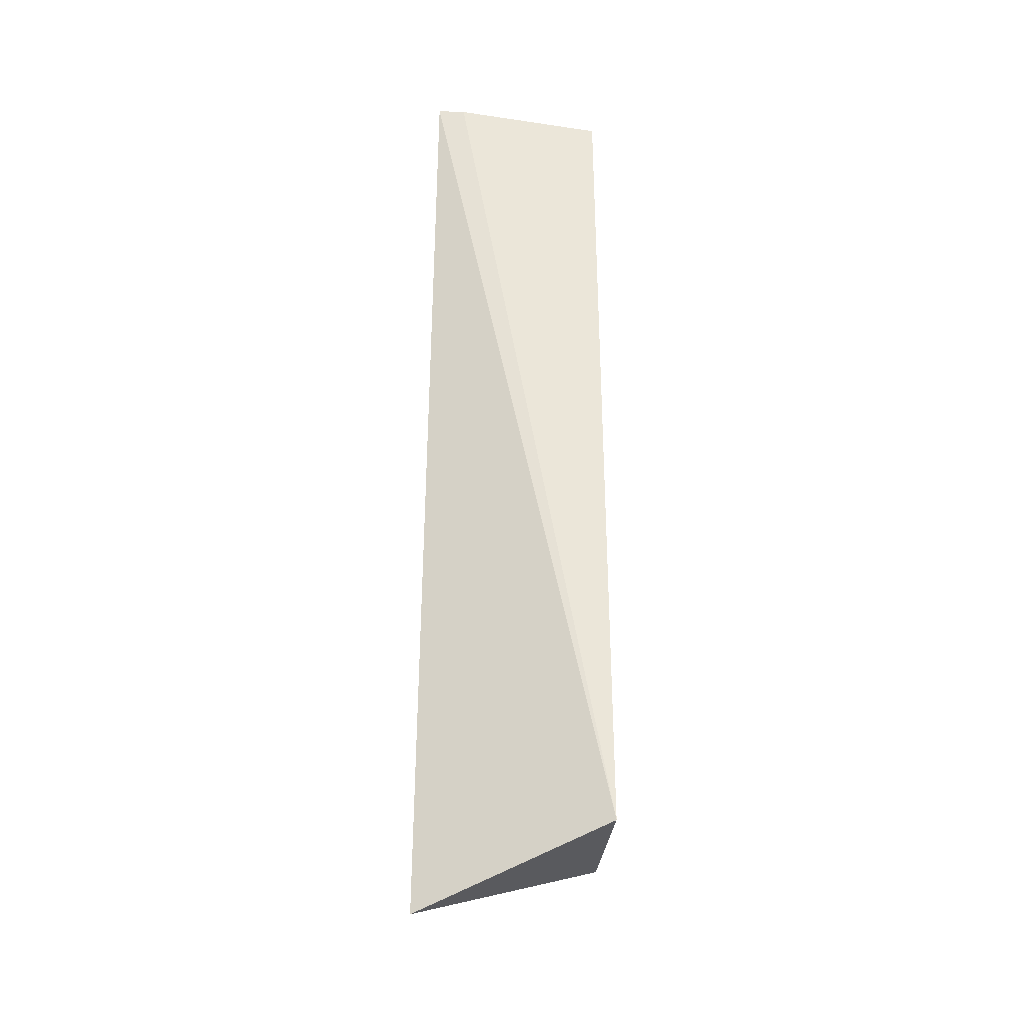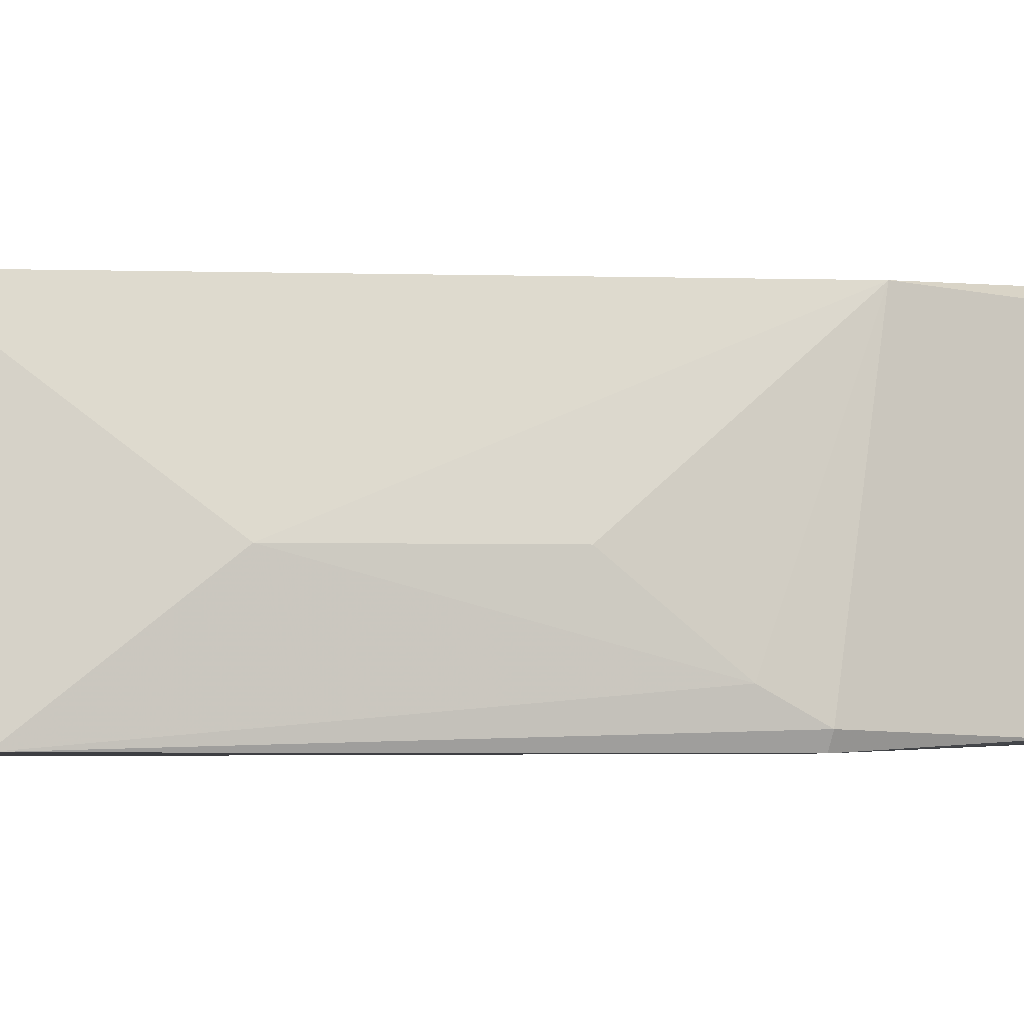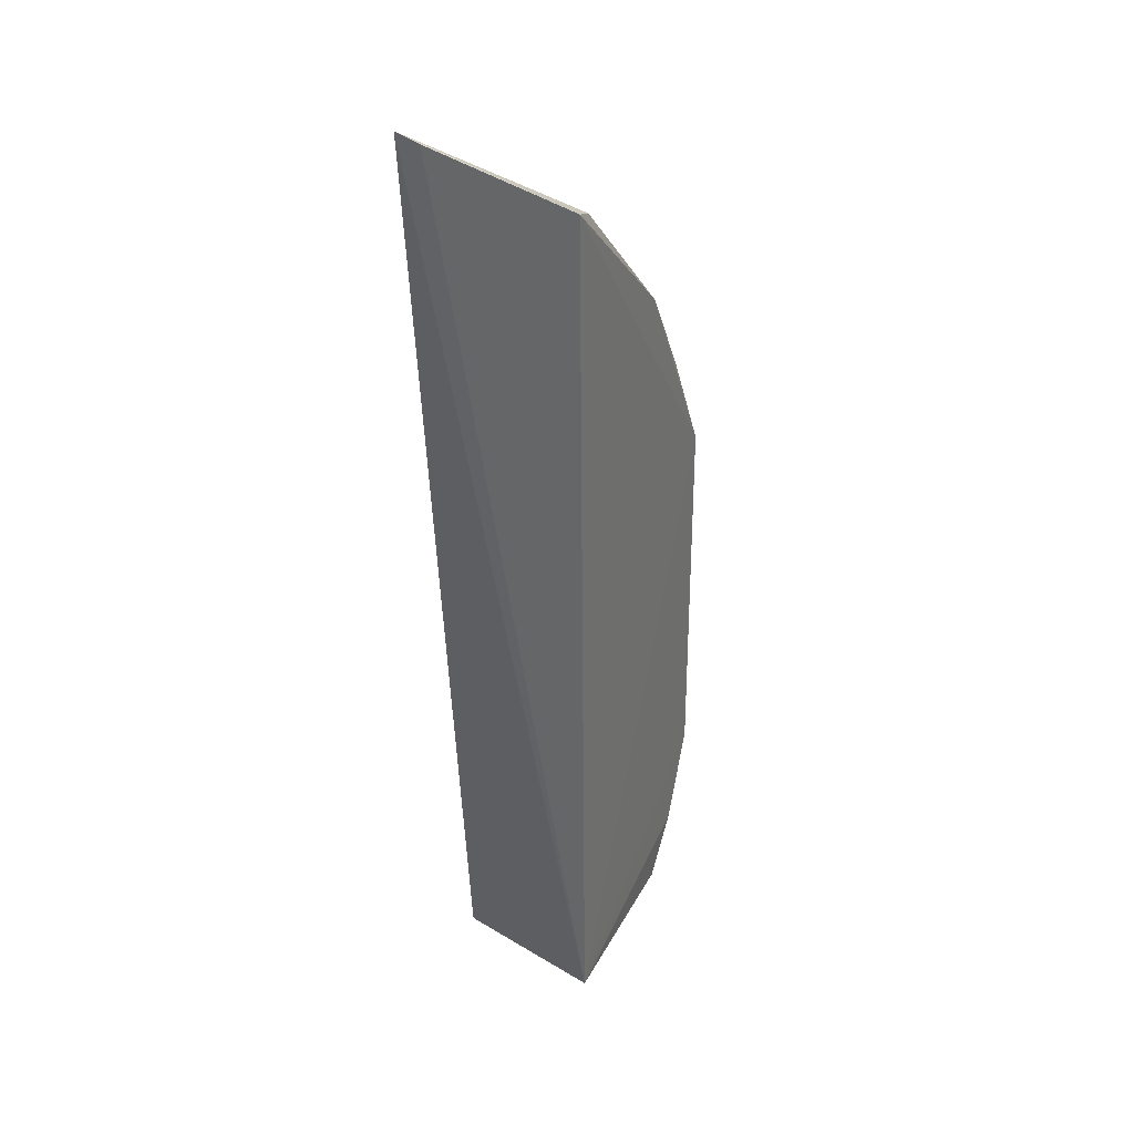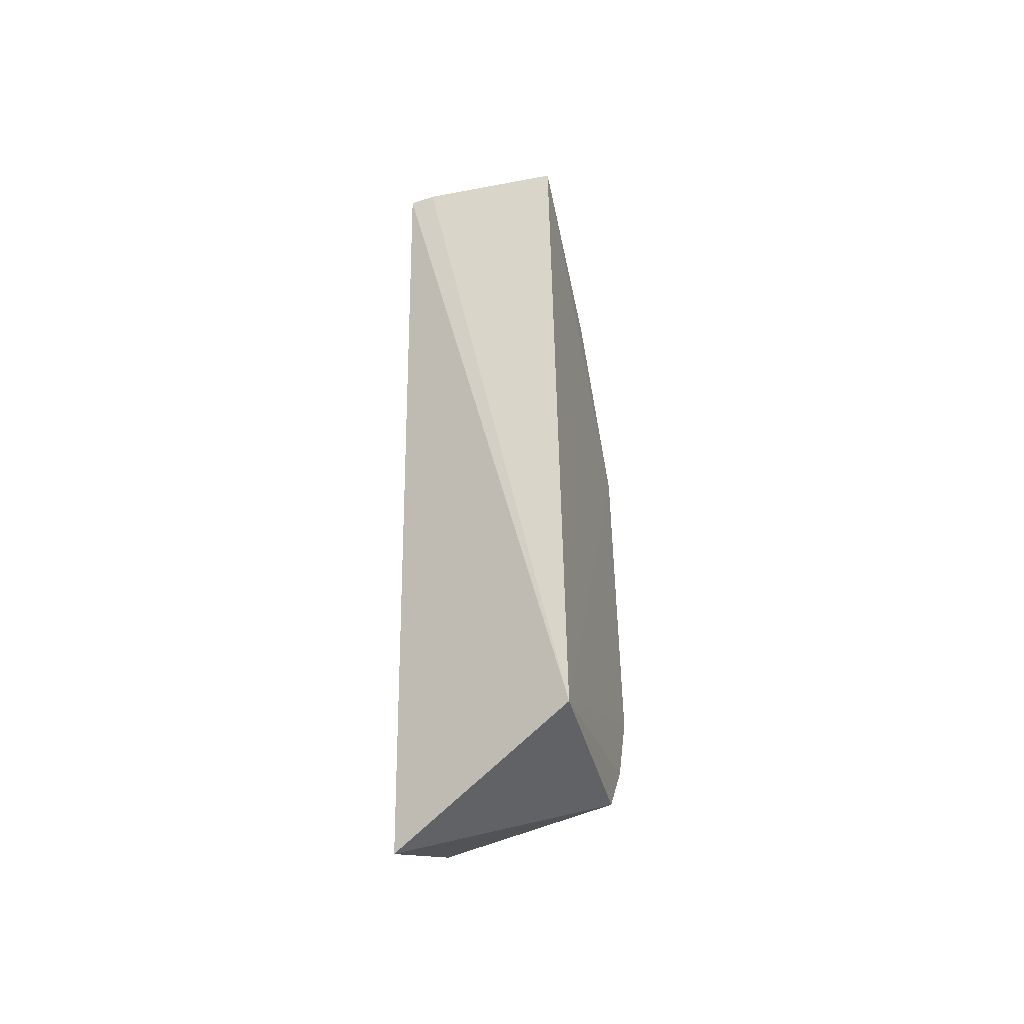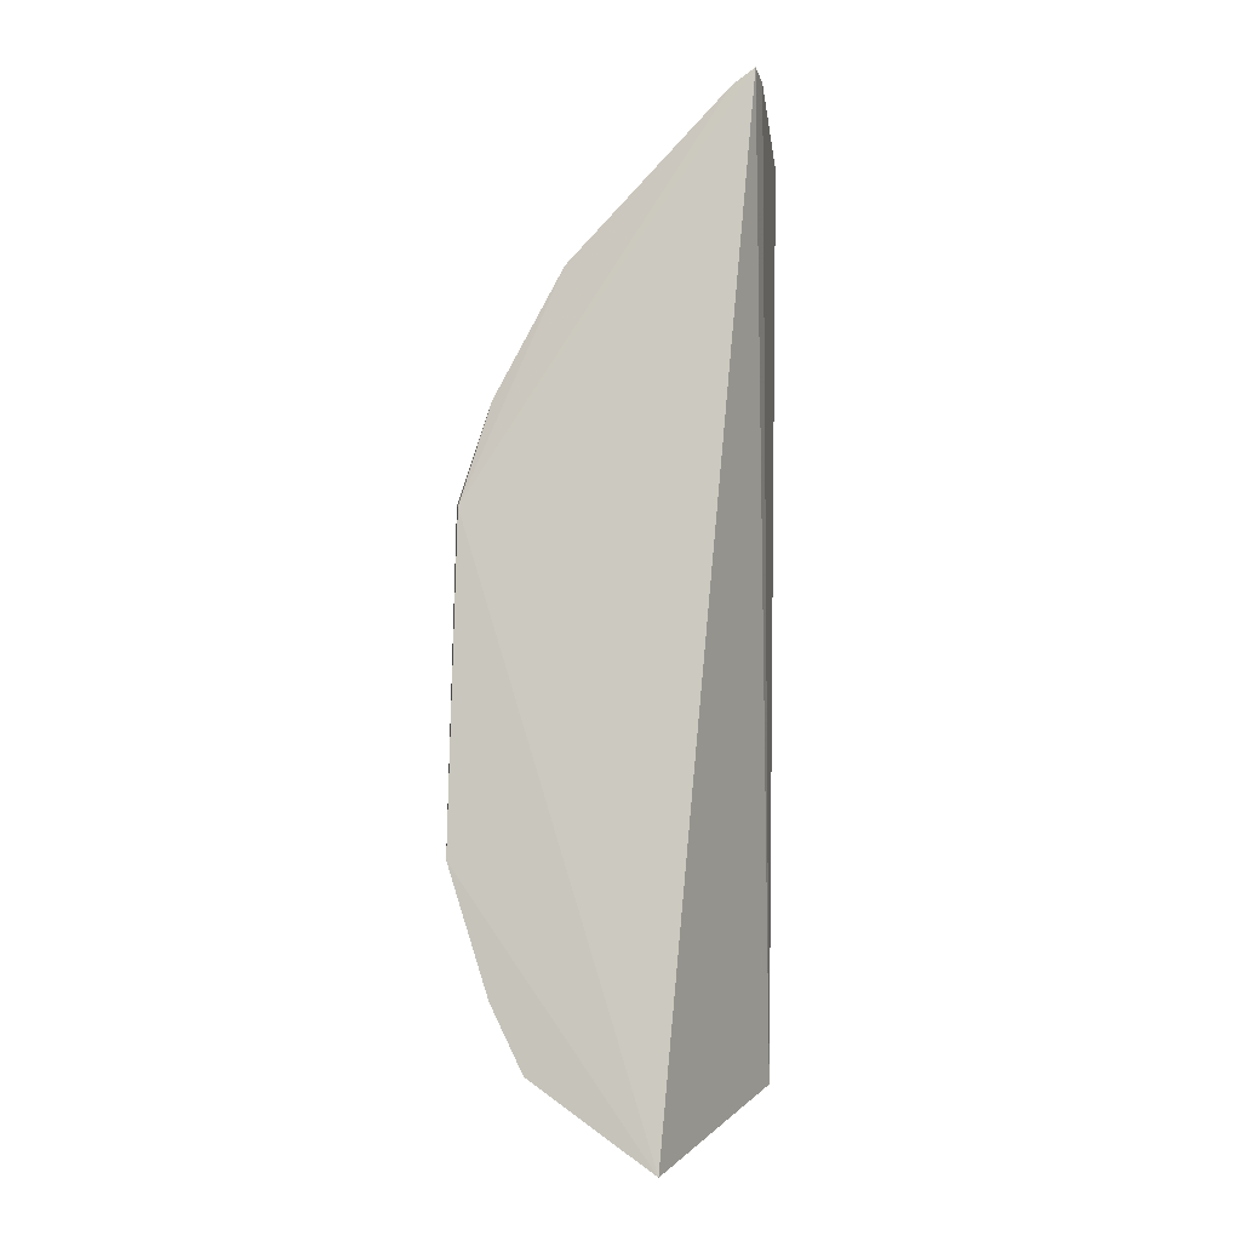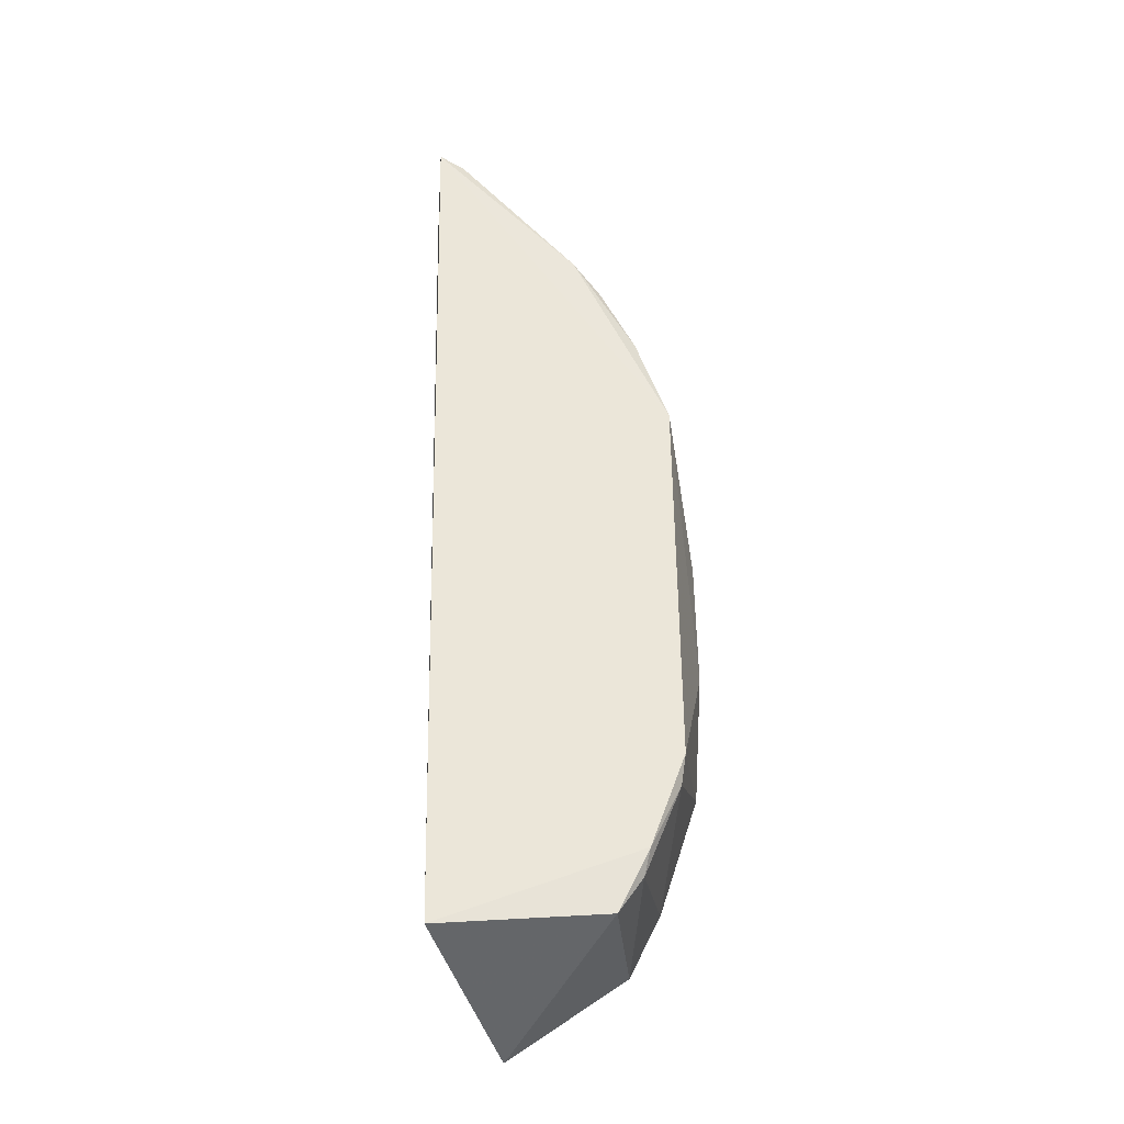
<metadata>
{"format":"obj","ext":"obj","renderer":"f3d","projection":"perspective","resolution":1024,"background":"white","views":[{"elev":-33.7,"azim":-90.3,"up":"+Y"},{"elev":-1.2,"azim":78.7,"up":"+Z"},{"elev":33.5,"azim":-59.2,"up":"+Y"},{"elev":-49.0,"azim":-71.0,"up":"+Y"},{"elev":-7.1,"azim":-170.9,"up":"+Y"},{"elev":-31.1,"azim":-3.7,"up":"+Y"}]}
</metadata>
<code>
v 0.03336 0.04422 0.1831
v 0.05374 -0.01737 0.1817
v 0.05635 0.01418 0.1681
v 0.03348 0.0471 0.1678
v 0.03452 -0.02952 0.1832
v 0.04792 0.02999 0.1818
v 0.05366 0.01671 0.1824
v 0.0332 0.04669 0.1702
v 0.04096 -0.03474 0.1671
v 0.04808 0.03242 0.1679
v 0.03548 0.0434 0.1825
v 0.05405 -0.01496 0.1823
v 0.04553 0.03264 0.1826
v 0.0536 0.02216 0.1677
v 0.05677 -0.0123 0.1676
v 0.04861 -0.02803 0.1822
v 0.03532 0.04577 0.1678
v 0.05657 -0.004195 0.1739
v 0.0509 0.02452 0.1818
v 0.04003 0.04001 0.174
v 0.05608 0.01403 0.1674
v 0.05116 -0.02281 0.1824
v 0.05086 -0.02788 0.1676
v 0.03517 0.04568 0.1695
v 0.05635 0.006461 0.1739
v 0.05648 0.01161 0.1696
v 0.05071 -0.02491 0.1816
v 0.05348 -0.02256 0.1676
f 7 1 5
f 8 5 1
f 8 1 4
f 8 4 5
f 9 5 4
f 11 4 1
f 12 7 5
f 13 1 7
f 13 11 1
f 13 6 10
f 14 7 3
f 15 12 2
f 16 5 9
f 18 7 12
f 18 12 15
f 19 13 7
f 19 6 13
f 19 7 14
f 19 14 10
f 19 10 6
f 20 13 10
f 20 11 13
f 20 10 17
f 21 9 4
f 21 4 17
f 21 17 10
f 21 10 14
f 21 15 9
f 21 14 3
f 21 3 15
f 22 12 5
f 22 5 16
f 22 2 12
f 23 16 9
f 24 17 4
f 24 4 11
f 24 20 17
f 24 11 20
f 25 7 18
f 26 18 15
f 26 15 3
f 26 25 18
f 26 3 7
f 26 7 25
f 27 22 16
f 27 16 23
f 27 2 22
f 28 15 2
f 28 27 23
f 28 2 27
f 28 23 9
f 28 9 15

</code>
